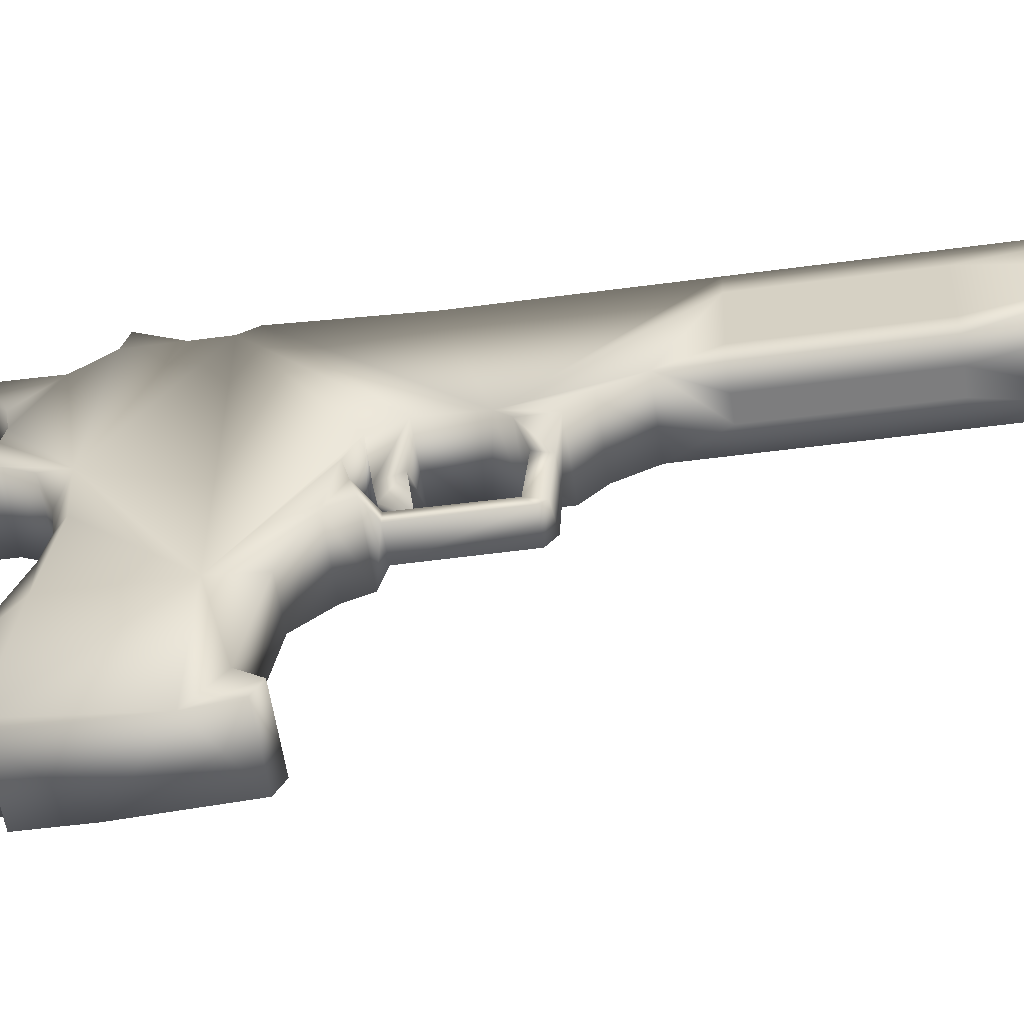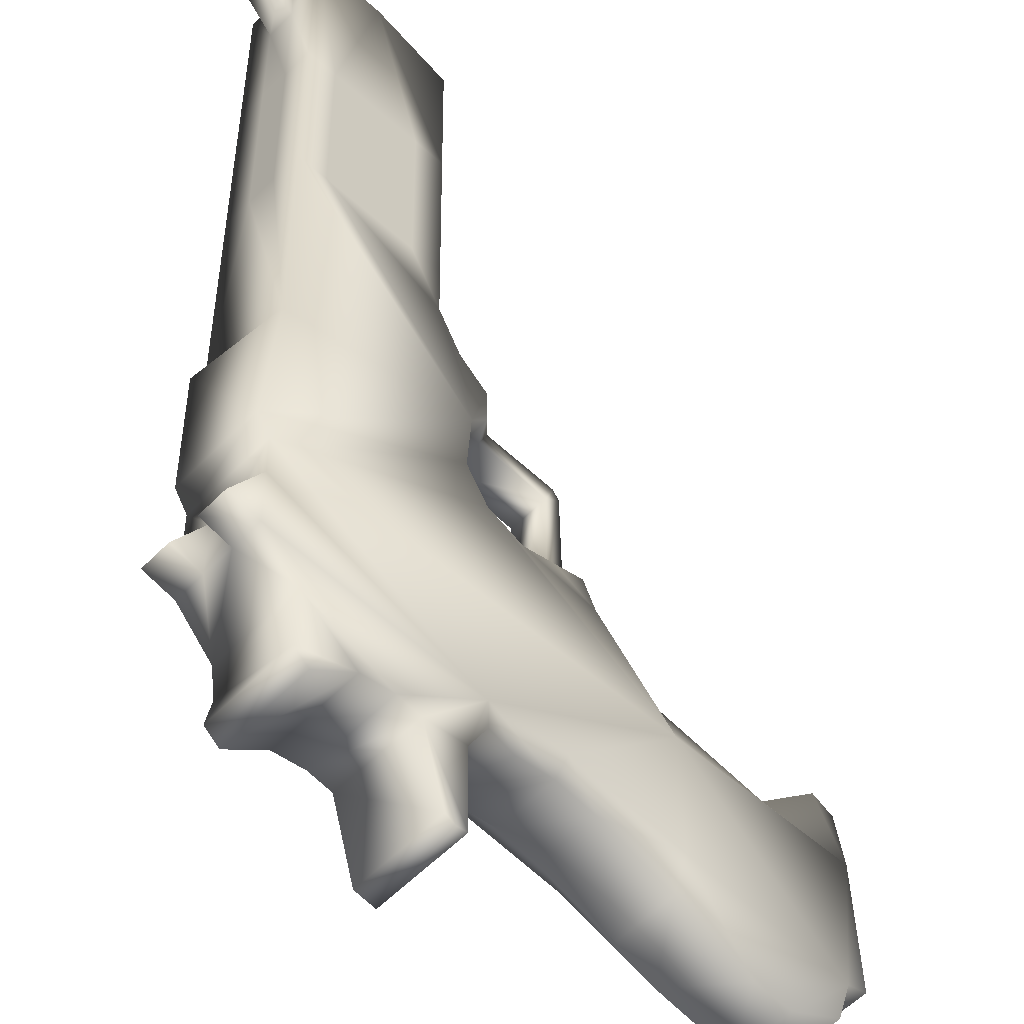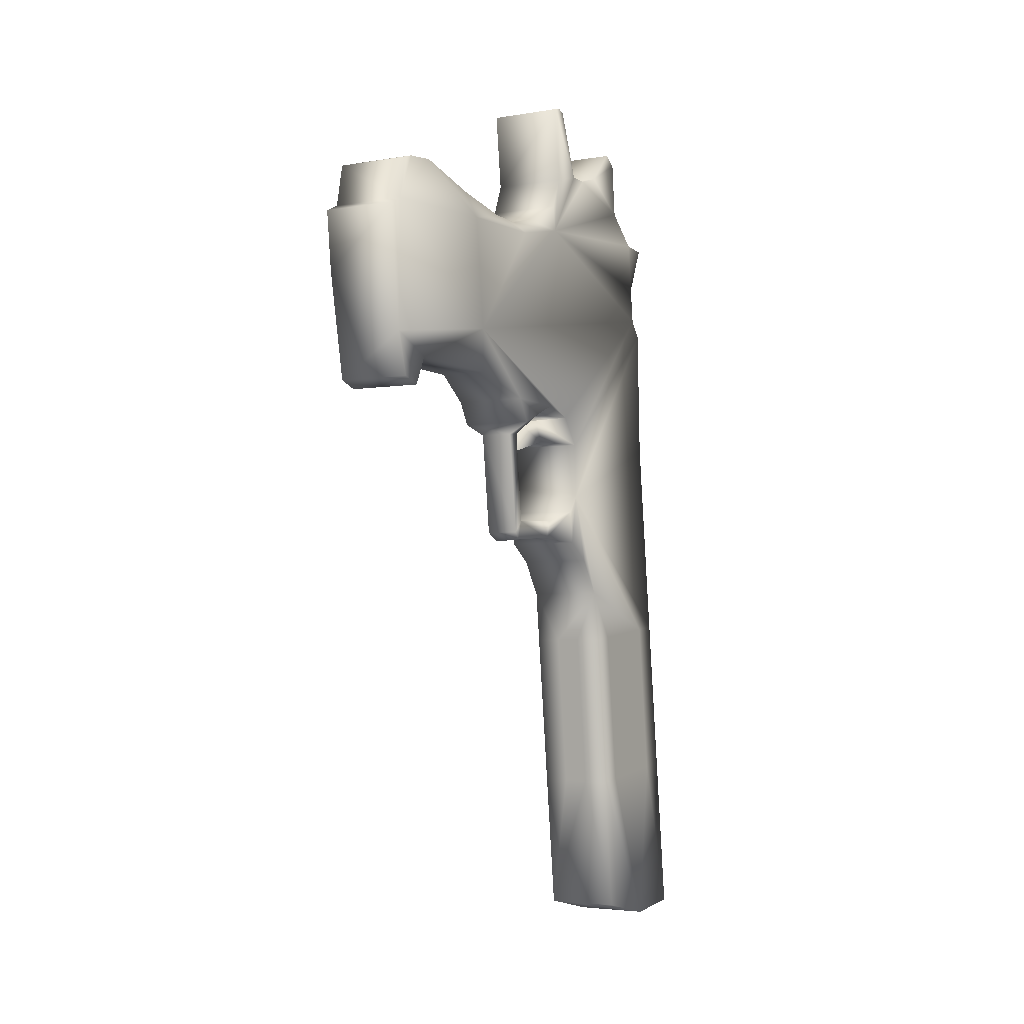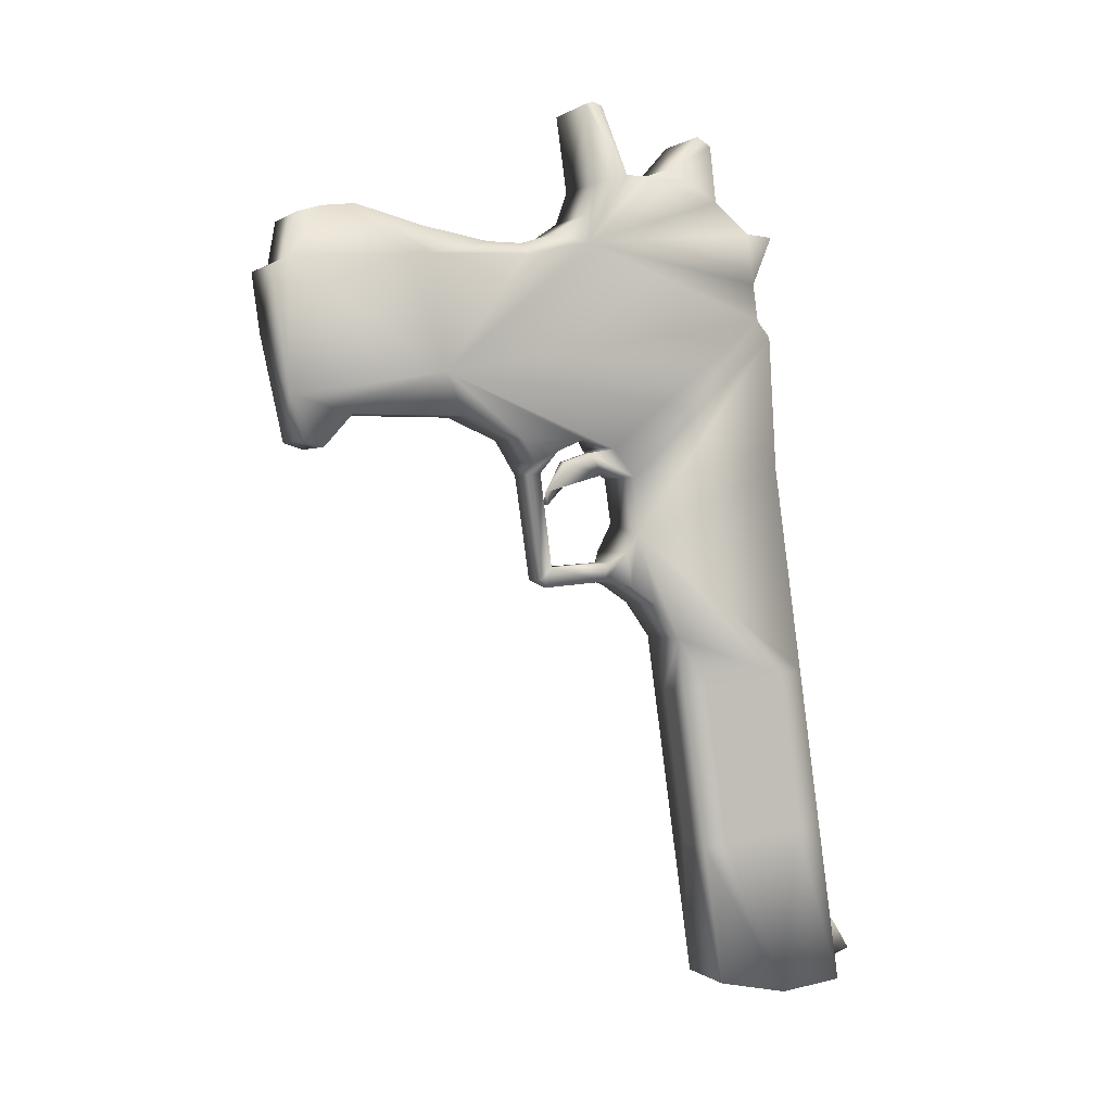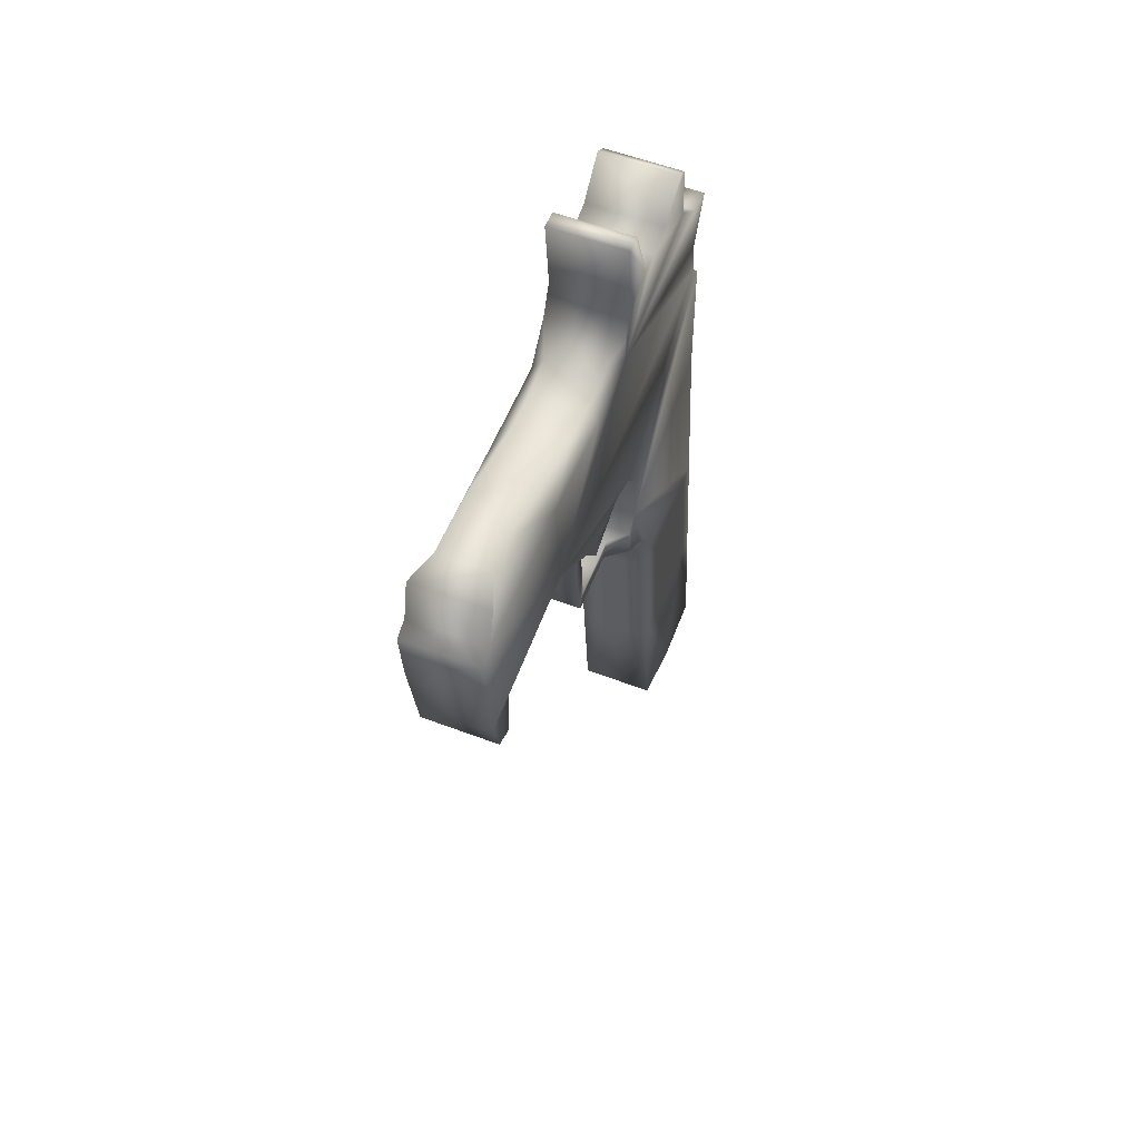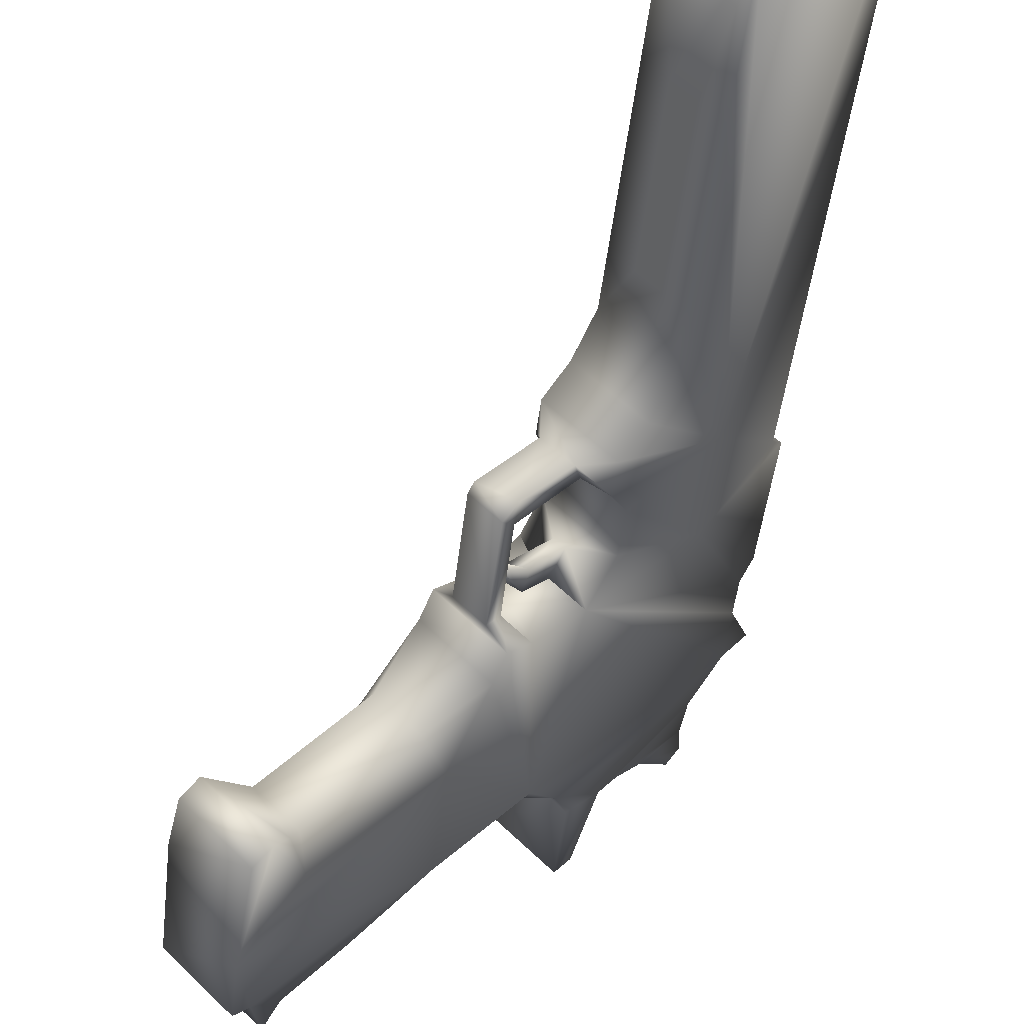
<metadata>
{"format":"obj","ext":"obj","renderer":"f3d","projection":"perspective","resolution":1024,"background":"white","views":[{"elev":-12.7,"azim":-75.8,"up":"+Z"},{"elev":28.6,"azim":-173.7,"up":"+Z"},{"elev":-5.6,"azim":-103.1,"up":"+Y"},{"elev":-0.4,"azim":-65.8,"up":"+Y"},{"elev":53.4,"azim":-112.2,"up":"+Y"},{"elev":-37.7,"azim":0.8,"up":"+Z"}]}
</metadata>
<code>
g default
v -1.202 4.549 0.919
v -1.237 4.847 0.8931
v -1.272 4.839 0.8594
v -1.237 4.542 0.8854
v -1.278 4.827 0.725
v -1.243 4.53 0.7509
v -1.275 4.529 0.7844
v -1.31 4.826 0.7585
v -1.068 4.565 0.9191
v -1.103 4.863 0.8932
v -1.135 4.862 0.9267
v -1.1 4.564 0.9526
v -1.18 4.246 0.9317
v -1.18 4.274 0.7396
v -1.044 4.371 0.936
v -1.354 4.923 0.7836
v -1.213 5.244 0.9269
v -1.071 4.864 0.8595
v -1.035 4.566 0.8855
v -1.193 5.145 0.7506
v -1.211 4.531 0.7173
v -1.246 4.828 0.6913
v -1.132 4.564 0.9863
v -1.167 4.861 0.9603
v -1.202 4.854 0.9267
v -1.167 4.556 0.9527
v -1.342 4.825 0.7921
v -1.307 4.528 0.818
v -1.272 4.535 0.8517
v -1.307 4.832 0.8258
v -1.096 4.263 1.012
v -1.419 5.116 0.727
v -1.276 4.271 0.8404
v -1.076 4.37 0.9696
v -0.9994 4.266 0.9117
v -1.258 4.926 0.6828
v -1.117 5.246 0.8262
v -1.319 5.141 0.6304
v -1.217 5.327 0.7331
v -1.58 5.627 0.394
v -1.555 5.416 0.4123
v -1.821 5.476 0.1596
v -1.72 5.617 0.4529
v -1.909 5.597 0.2716
v -1.695 5.406 0.4712
v -1.247 5.524 0.9025
v -1.502 5.653 0.6624
v -1.17 5.689 0.7875
v -1.37 5.295 0.5854
v -1.447 5.634 0.5209
v -1.73 5.387 0.2446
v -1.797 5.329 0.3377
v -1.902 5.357 0.2716
v -1.228 5.493 0.9193
v -1.329 5.226 0.6227
v -1.426 5.223 0.7235
v -1.266 5.687 0.8883
v -1.315 5.742 0.8432
v -1.411 5.705 0.5573
v -1.219 5.744 0.7424
v -1.351 5.784 0.6175
v -1.587 5.624 0.5798
v -1.803 5.7 0.3439
v -1.787 5.281 0.1872
v -1.481 5.231 0.5315
v -1.524 5.23 0.5767
v -1.504 5.056 0.5907
v -1.441 5.272 0.5173
v -1.647 5.331 0.4814
v -1.584 5.333 0.4161
v -1.519 5.033 0.5763
v -1.543 5.226 0.5587
v -1.499 5.227 0.5135
v -1.234 5.687 0.8547
v -1.104 5.264 0.8392
v -1.132 5.496 0.8185
v -1.501 5.291 0.6532
v -1.456 5.275 0.6953
v -1.621 5.647 0.5163
v -1.646 5.67 0.3642
v -1.71 5.668 0.4318
v -1.532 5.666 0.6021
v -1.508 5.702 0.6581
v -1.385 5.032 0.6178
v -1.428 5.031 0.663
v -1.453 5.019 0.5516
v -1.378 5.066 0.6251
v -1.421 5.065 0.6703
v -1.083 4.249 0.8309
v -1.385 5.799 0.7782
v -1.324 5.783 0.6432
v -1.42 5.781 0.7439
v -1.397 5.765 0.5726
v -1.487 5.905 0.6834
v -1.448 5.782 0.7177
v -1.493 5.763 0.6734
v -1.511 5.905 0.6607
v -1.901 5.675 0.2818
v -1.804 5.678 0.1811
v -1.693 5.692 0.3197
v -1.782 5.695 0.2343
v -1.735 5.331 0.2724
v -1.883 5.278 0.288
v -1.065 4.258 0.913
v -1.097 4.257 0.9466
v -1.249 5.865 0.7171
v -1.288 5.8 0.6772
v -1.223 5.593 0.863
v -1.255 5.592 0.8966
v -1.389 4.988 0.7525
v -1.426 5.022 0.7175
v -1.33 5.024 0.6167
v -1.198 5.684 0.889
v -1.159 5.594 0.7958
v -1.492 5.294 0.469
v -1.588 5.291 0.5698
v -1.461 5.057 0.5455
v -1.51 5.02 0.5842
v -1.475 5.034 0.5311
v -1.413 5.231 0.6554
v -1.418 5.271 0.6194
v -1.337 5.087 0.6112
v -1.391 5.907 0.5826
v -1.414 5.908 0.5599
v -1.813 5.6 0.1708
v -1.033 4.295 0.9443
v -1.131 4.25 0.9143
v -1.569 5.249 0.5873
v -1.473 5.251 0.4865
v -1.537 5.269 0.6181
v -1.761 5.27 0.212
v -1.857 5.267 0.3127
v -1.557 5.649 0.4486
v -1.065 4.294 0.9779
v -1.741 5.28 0.2304
v -1.23 5.799 0.7332
v -1.931 5.582 0.2508
v -1.202 5.688 0.8212
v -1.191 5.593 0.8294
v -1.166 5.684 0.8555
v -1.099 4.251 0.8807
v -1.434 5.085 0.712
v -1.134 5.685 0.8219
v -1.15 5.527 0.8017
v -1.326 5.846 0.8358
v -1.834 5.585 0.1501
v -1.397 5.231 0.639
v -1.442 5.217 0.5952
v -1.434 5.27 0.6359
v -1.47 5.253 0.6016
v -1.496 5.196 0.5744
v -1.067 4.274 0.9116
v -1.099 4.273 0.9452
v -1.467 5.668 0.5345
v -1.51 5.649 0.4936
v -1.574 5.648 0.5613
v -1.345 5.862 0.8179
v -1.847 5.693 0.302
v -0.9975 4.314 0.9791
v -1.03 4.313 1.013
v -1.056 4.37 0.9894
v -1.454 5.253 0.5852
v -1.477 5.173 0.5607
v -1.499 5.911 0.6721
v -1.292 4.991 0.6517
v -1.23 5.683 0.9227
v -1.493 5.172 0.5772
v -1.229 5.848 0.7351
g Pistola1
f 1 2 3
f 3 4 1
f 5 6 7
f 7 8 5
f 9 10 11
f 11 12 9
f 13 1 4
f 14 7 6
f 15 9 12
f 16 3 2
f 16 5 8
f 17 11 10
f 18 19 20
f 21 22 20
f 23 24 25
f 25 26 23
f 26 25 2
f 2 1 26
f 27 28 29
f 29 30 27
f 30 29 4
f 4 3 30
f 13 29 28
f 13 4 29
f 31 23 26
f 13 26 1
f 32 25 24
f 16 2 25
f 16 27 30
f 16 30 3
f 22 21 6
f 6 5 22
f 28 27 8
f 8 7 28
f 19 18 10
f 10 9 19
f 24 23 12
f 12 11 24
f 14 6 21
f 33 28 7
f 34 12 23
f 35 19 9
f 16 8 27
f 36 22 5
f 37 10 18
f 17 24 11
f 22 36 20
f 37 18 20
f 24 17 32
f 38 39 20
f 20 14 21
f 35 20 19
f 40 41 42
f 43 44 45
f 45 46 47
f 48 49 50
f 42 41 51
f 52 45 53
f 37 20 39
f 54 32 17
f 38 55 39
f 54 56 32
f 47 57 58
f 48 59 60
f 61 60 59
f 45 47 62
f 20 35 14
f 26 13 31
f 63 44 43
f 42 64 53
f 65 66 67
f 68 50 49
f 69 52 70
f 71 72 73
f 58 57 74
f 54 75 76
f 77 68 49
f 45 78 46
f 79 80 81
f 82 83 59
f 84 85 86
f 38 32 56
f 5 16 36
f 87 67 88
f 10 37 17
f 54 17 75
f 23 31 34
f 14 35 89
f 90 91 92
f 93 59 83
f 94 95 61
f 96 97 93
f 44 98 99
f 100 101 63
f 70 52 102
f 53 64 103
f 49 78 77
f 56 55 38
f 104 35 31
f 105 31 13
f 74 60 58
f 106 107 90
f 7 14 33
f 14 89 13
f 46 108 109
f 47 46 109
f 110 111 112
f 25 32 16
f 113 108 74
f 49 48 114
f 115 41 50
f 70 115 116
f 67 87 117
f 85 118 86
f 73 119 71
f 67 117 65
f 55 56 120
f 78 49 121
f 84 112 111
f 20 112 122
f 61 123 94
f 93 97 124
f 101 40 125
f 99 125 44
f 15 126 35
f 9 15 35
f 35 104 89
f 127 105 13
f 72 128 129
f 68 130 66
f 64 131 132
f 42 131 64
f 40 101 100
f 80 79 133
f 134 34 31
f 134 31 35
f 52 132 135
f 53 132 52
f 97 96 95
f 92 47 58
f 116 69 70
f 45 77 78
f 60 136 58
f 136 60 91
f 44 53 45
f 53 137 42
f 60 138 48
f 139 140 138
f 89 127 13
f 104 141 89
f 142 122 87
f 122 112 84
f 87 88 142
f 110 32 111
f 114 143 139
f 108 46 144
f 42 51 131
f 135 102 52
f 13 33 14
f 28 33 13
f 90 92 58
f 145 58 136
f 146 42 137
f 42 125 40
f 121 147 148
f 147 121 49
f 149 120 56
f 150 151 120
f 31 105 104
f 141 152 153
f 129 73 72
f 66 65 68
f 59 93 61
f 93 124 61
f 154 155 156
f 59 48 50
f 130 128 72
f 77 45 116
f 43 79 81
f 156 62 47
f 90 157 106
f 58 145 90
f 63 101 158
f 44 63 158
f 15 159 126
f 134 160 161
f 113 74 57
f 108 113 109
f 49 55 147
f 55 49 39
f 117 119 73
f 119 86 118
f 151 162 163
f 148 120 151
f 71 67 66
f 85 67 118
f 37 39 75
f 75 17 37
f 97 95 164
f 97 164 124
f 148 162 121
f 120 149 150
f 159 15 161
f 12 34 15
f 46 78 56
f 56 78 149
f 50 155 154
f 40 80 133
f 112 165 110
f 112 20 165
f 89 141 127
f 153 127 141
f 57 47 109
f 166 109 113
f 41 70 102
f 41 115 70
f 45 52 69
f 45 69 116
f 111 85 84
f 111 142 85
f 114 144 49
f 144 114 139
f 47 83 82
f 47 95 96
f 86 119 117
f 86 117 87
f 86 87 84
f 84 87 122
f 47 82 156
f 156 82 154
f 167 163 148
f 162 148 163
f 129 68 65
f 50 68 129
f 35 126 134
f 160 134 126
f 60 74 138
f 139 138 74
f 125 99 101
f 99 158 101
f 138 140 143
f 140 139 143
f 102 51 41
f 51 102 135
f 157 145 168
f 90 145 157
f 41 40 50
f 155 50 40
f 73 65 117
f 65 73 129
f 66 72 71
f 72 66 130
f 106 168 107
f 168 106 157
f 162 151 150
f 150 121 162
f 61 91 60
f 91 61 95
f 32 38 122
f 20 122 38
f 137 44 125
f 53 44 137
f 85 88 67
f 88 85 142
f 36 165 20
f 165 36 16
f 59 154 82
f 50 154 59
f 74 108 139
f 144 139 108
f 116 128 130
f 116 129 128
f 71 118 67
f 118 71 119
f 62 156 79
f 79 156 155
f 135 131 51
f 131 135 132
f 132 53 103
f 132 103 64
f 163 167 151
f 148 151 167
f 161 160 159
f 126 159 160
f 48 143 114
f 143 48 138
f 42 146 125
f 125 146 137
f 122 142 32
f 111 32 142
f 16 110 165
f 110 16 32
f 54 144 46
f 56 54 46
f 144 39 49
f 76 75 39
f 39 144 76
f 144 54 76
f 79 43 62
f 45 62 43
f 96 83 47
f 83 96 93
f 44 158 98
f 158 99 98
f 136 168 145
f 107 168 136
f 123 61 124
f 123 124 164
f 104 105 153
f 127 153 105
f 34 161 15
f 161 34 134
f 141 104 152
f 153 152 104
f 43 81 63
f 63 81 100
f 50 129 115
f 129 116 115
f 68 77 130
f 116 130 77
f 40 100 80
f 80 100 81
f 95 92 91
f 47 92 95
f 94 164 95
f 164 94 123
f 57 166 113
f 109 166 57
f 120 147 55
f 120 148 147
f 155 133 79
f 40 133 155
f 121 150 149
f 121 149 78
f 91 107 136
f 91 90 107

</code>
